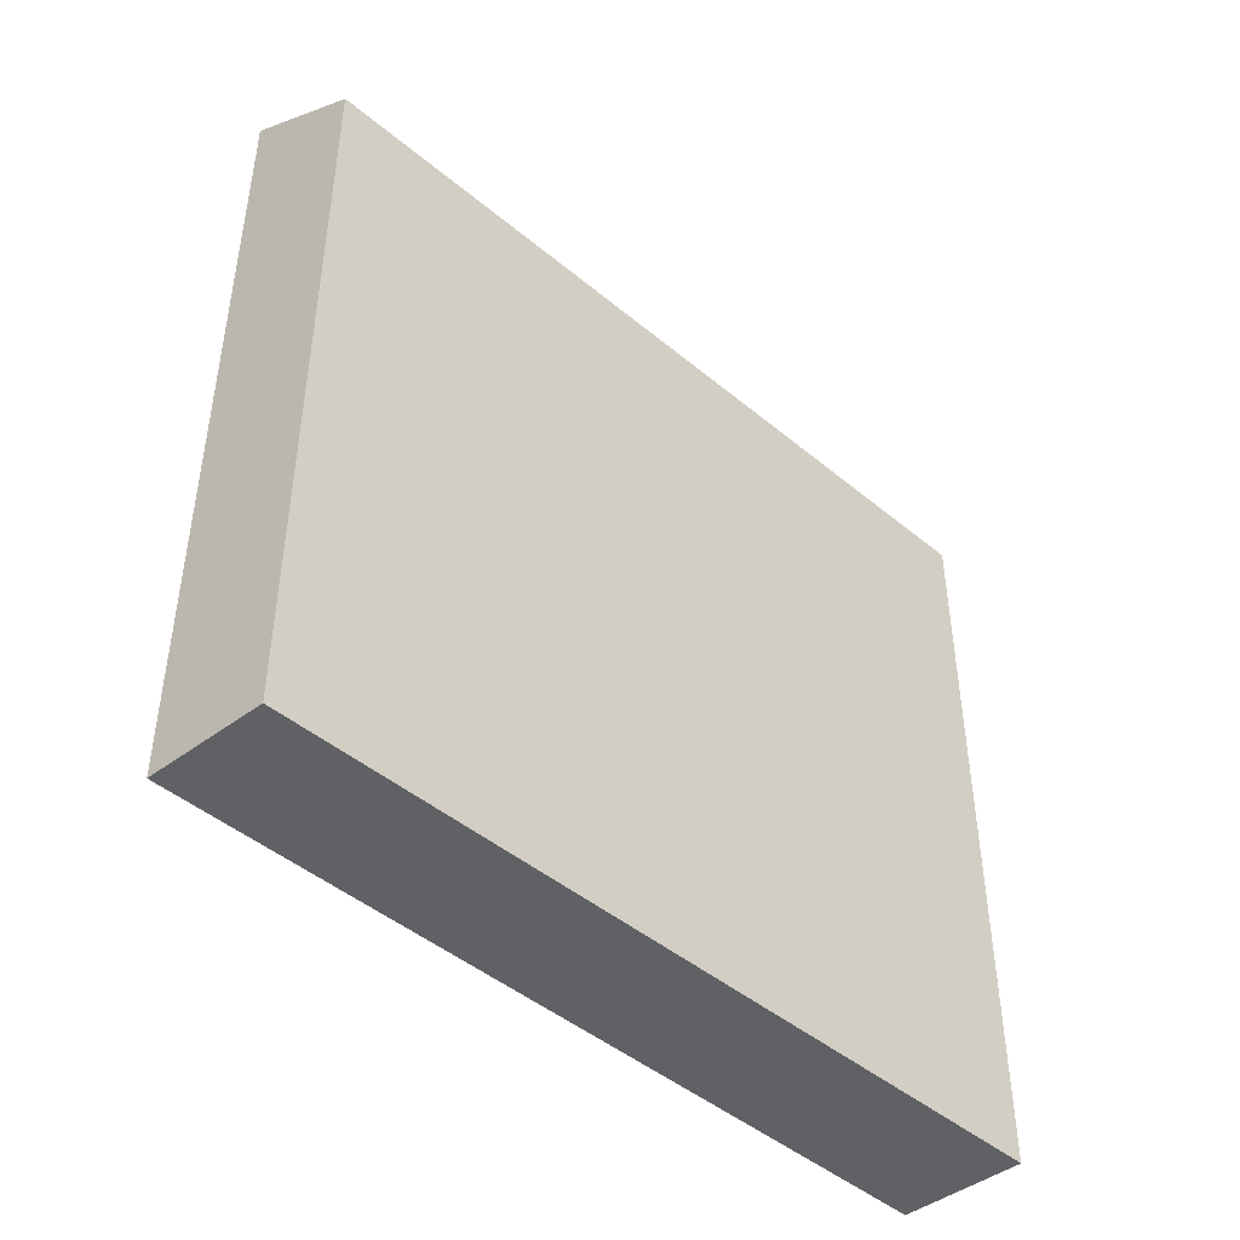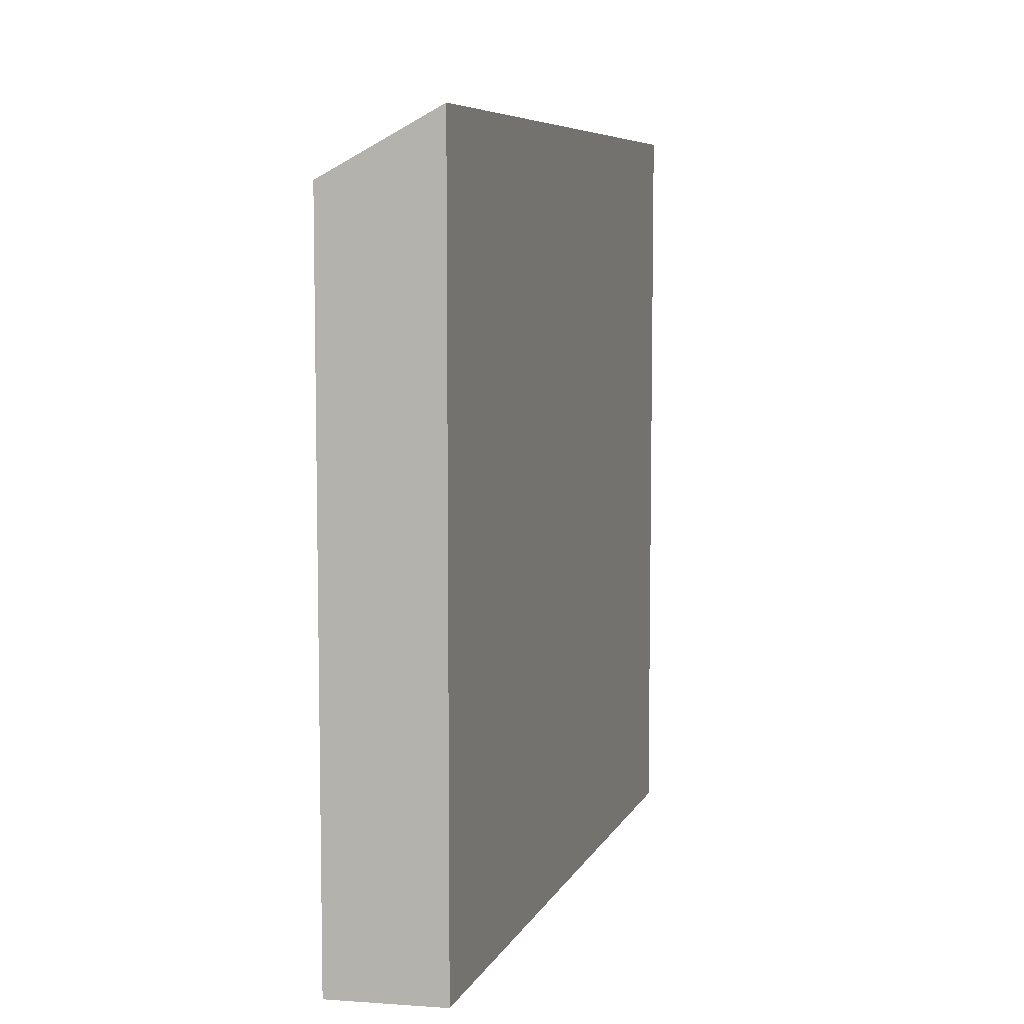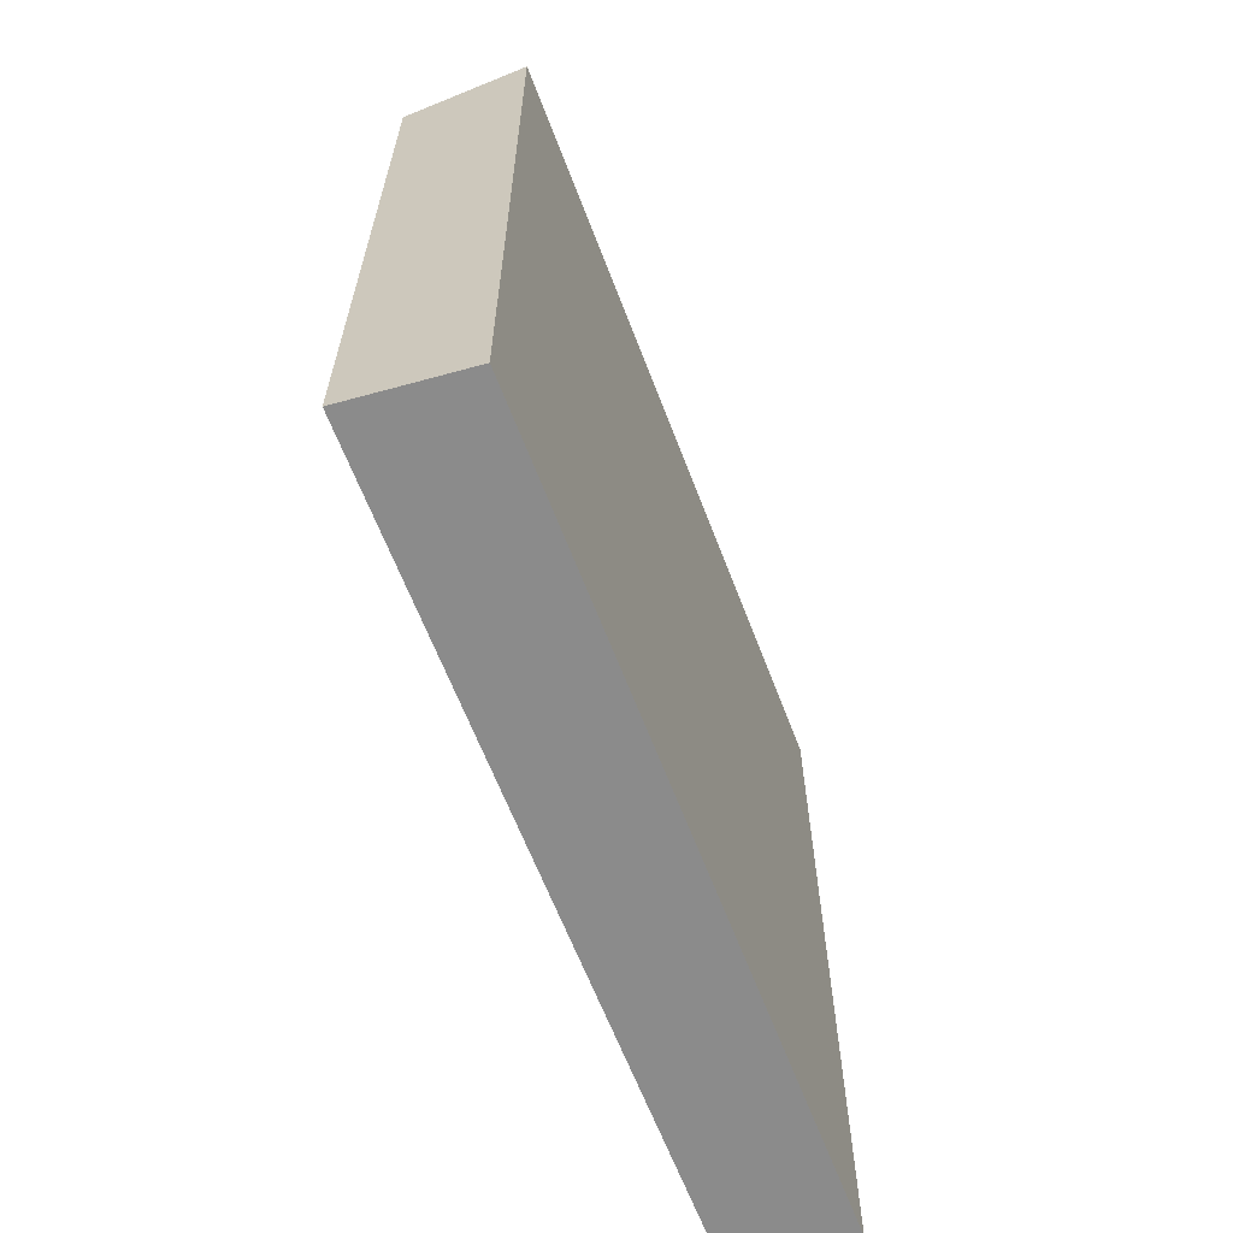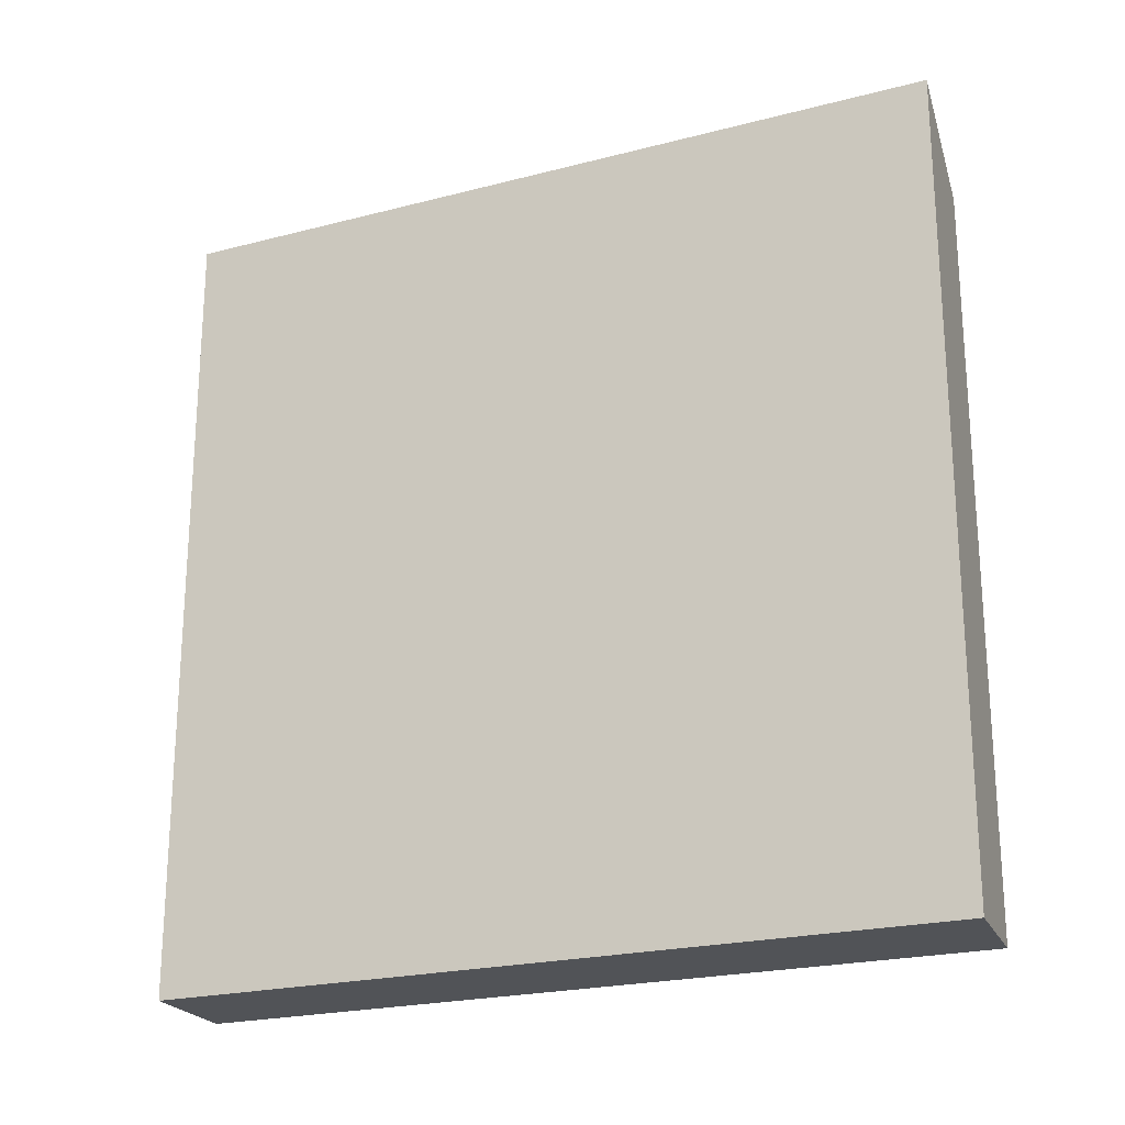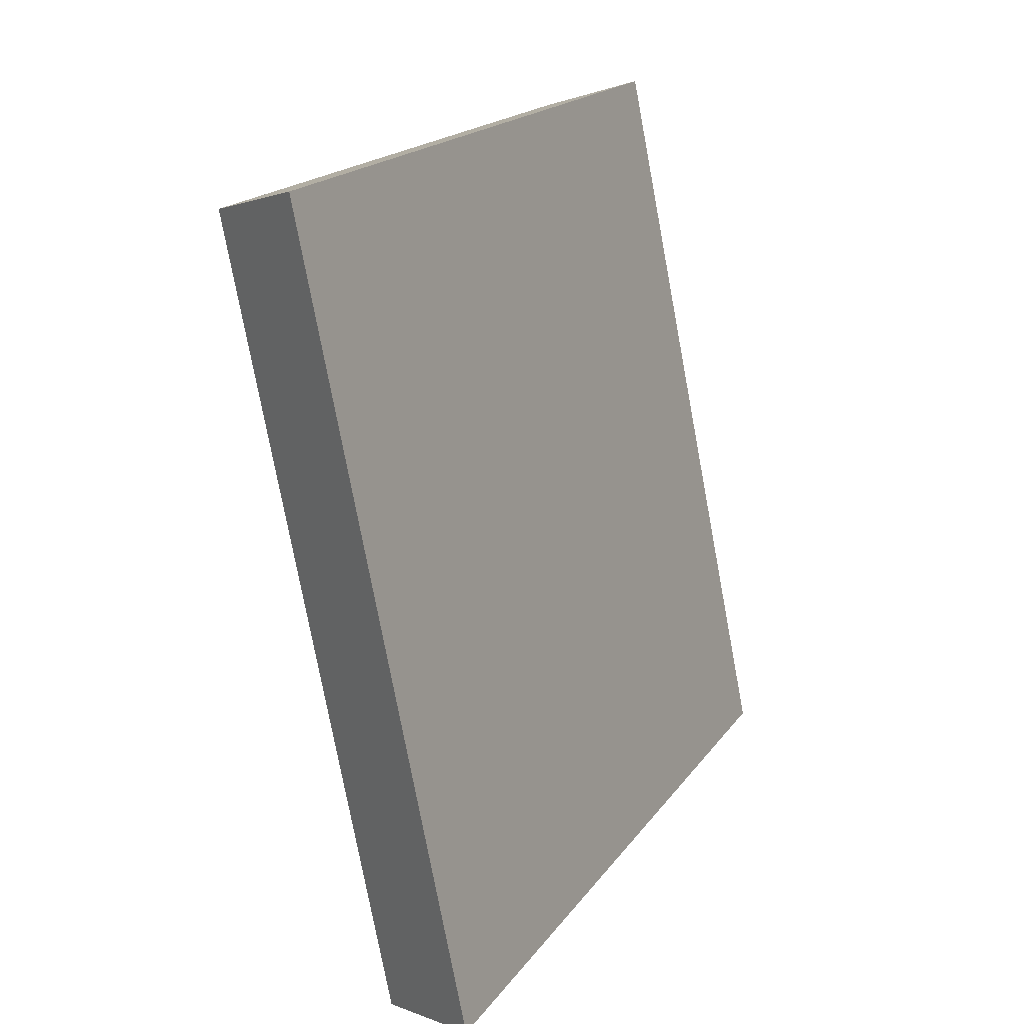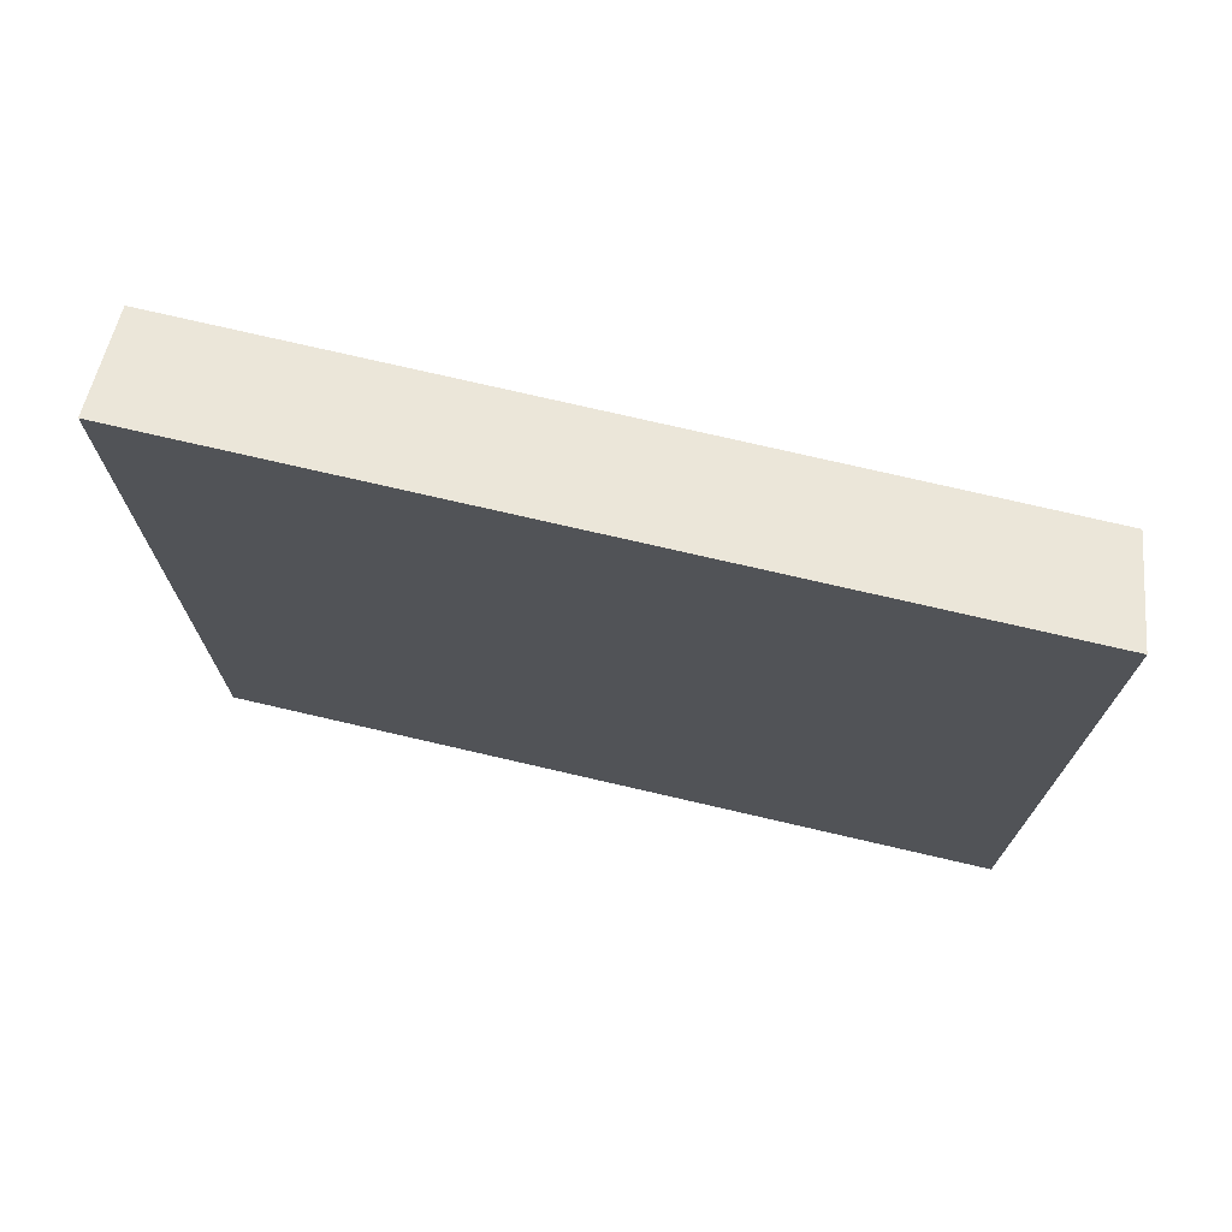
<metadata>
{"format":"obj","ext":"obj","renderer":"f3d","projection":"perspective","resolution":1024,"background":"white","views":[{"elev":-45.6,"azim":57.8,"up":"+Y"},{"elev":7.1,"azim":-151.7,"up":"+Y"},{"elev":-63.9,"azim":-147.4,"up":"+Y"},{"elev":-22.1,"azim":-53.7,"up":"+Y"},{"elev":18.7,"azim":-155.4,"up":"+Z"},{"elev":73.4,"azim":-65.2,"up":"+Y"}]}
</metadata>
<code>
v  0 13.17 8.067e-16
v  4.484 12.11 12.22
v  1.862 12.11 -0.573
v  2.65 13.16 12.79
v  4.484 -7.483e-16 12.22
v  1.862 3.509e-17 -0.573
v  0 0 0
v  2.65 -7.829e-16 12.79
g defaultobject
f 1 2 3
f 2 1 4
f 5 3 2
f 3 5 6
f 3 7 1
f 7 3 6
f 7 4 1
f 4 7 8
f 8 2 4
f 2 8 5
f 5 7 6
f 7 5 8

</code>
